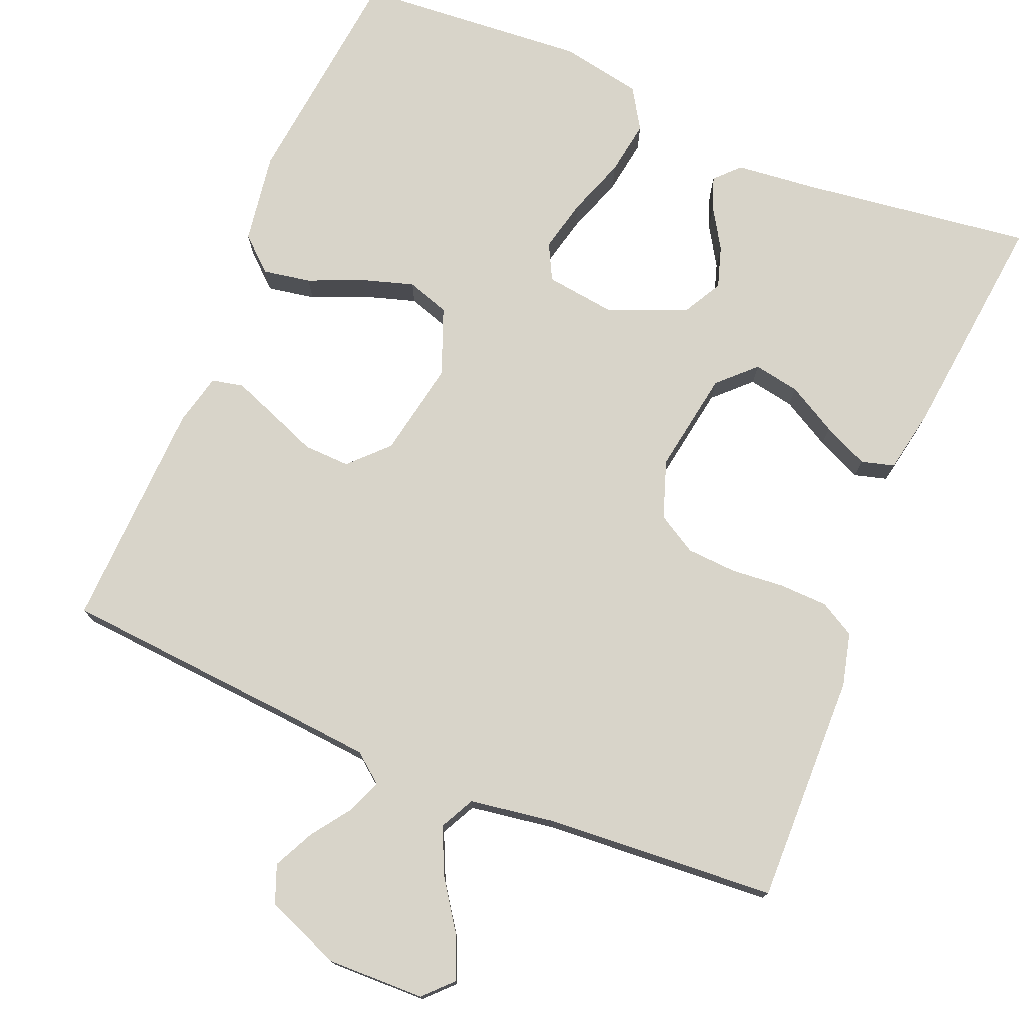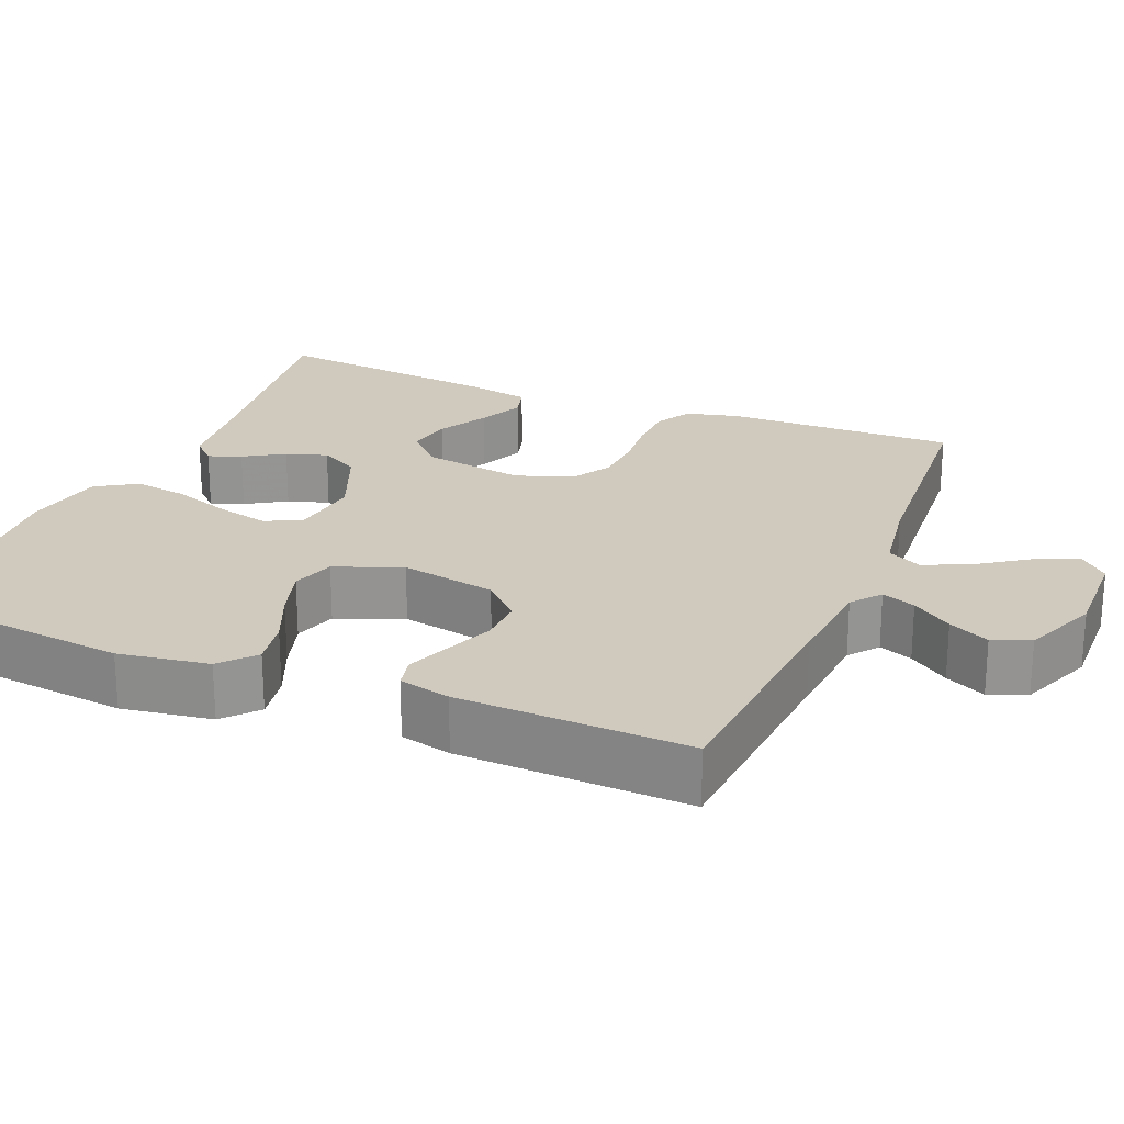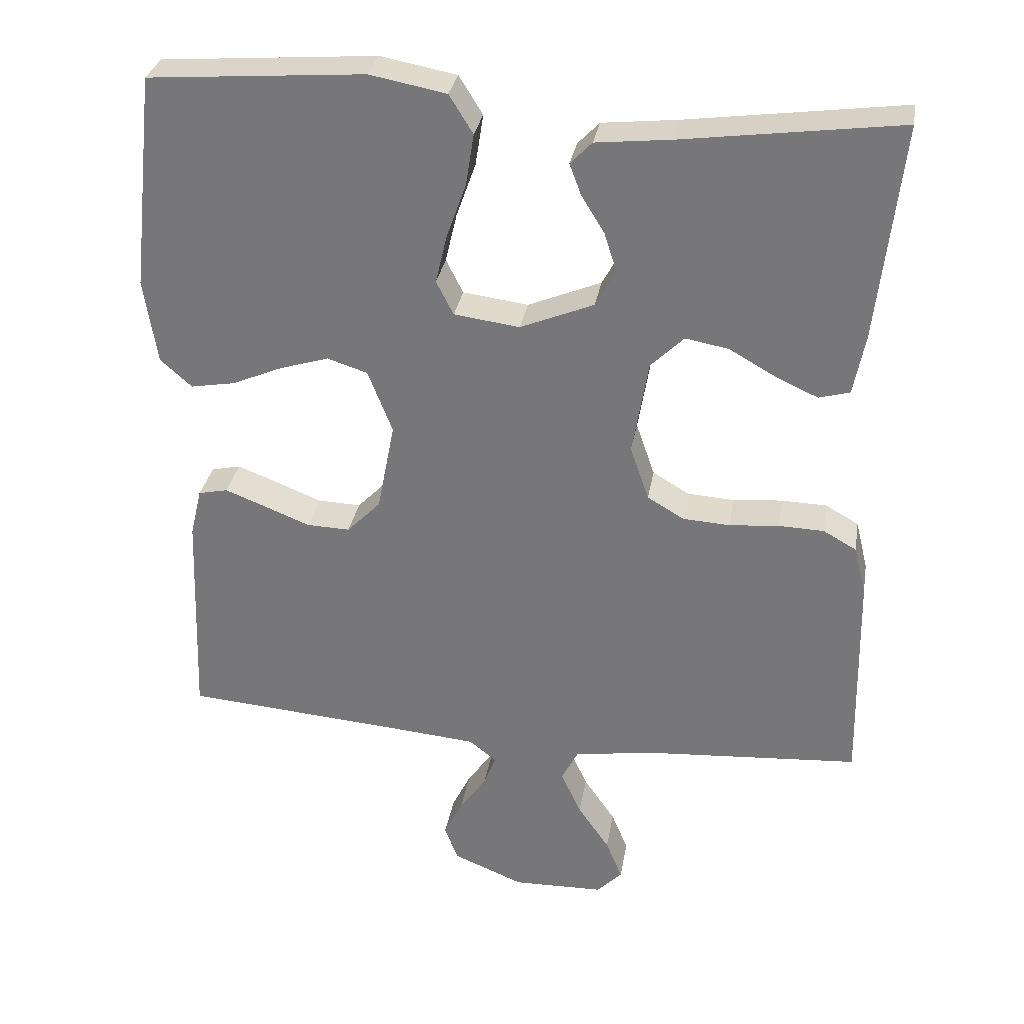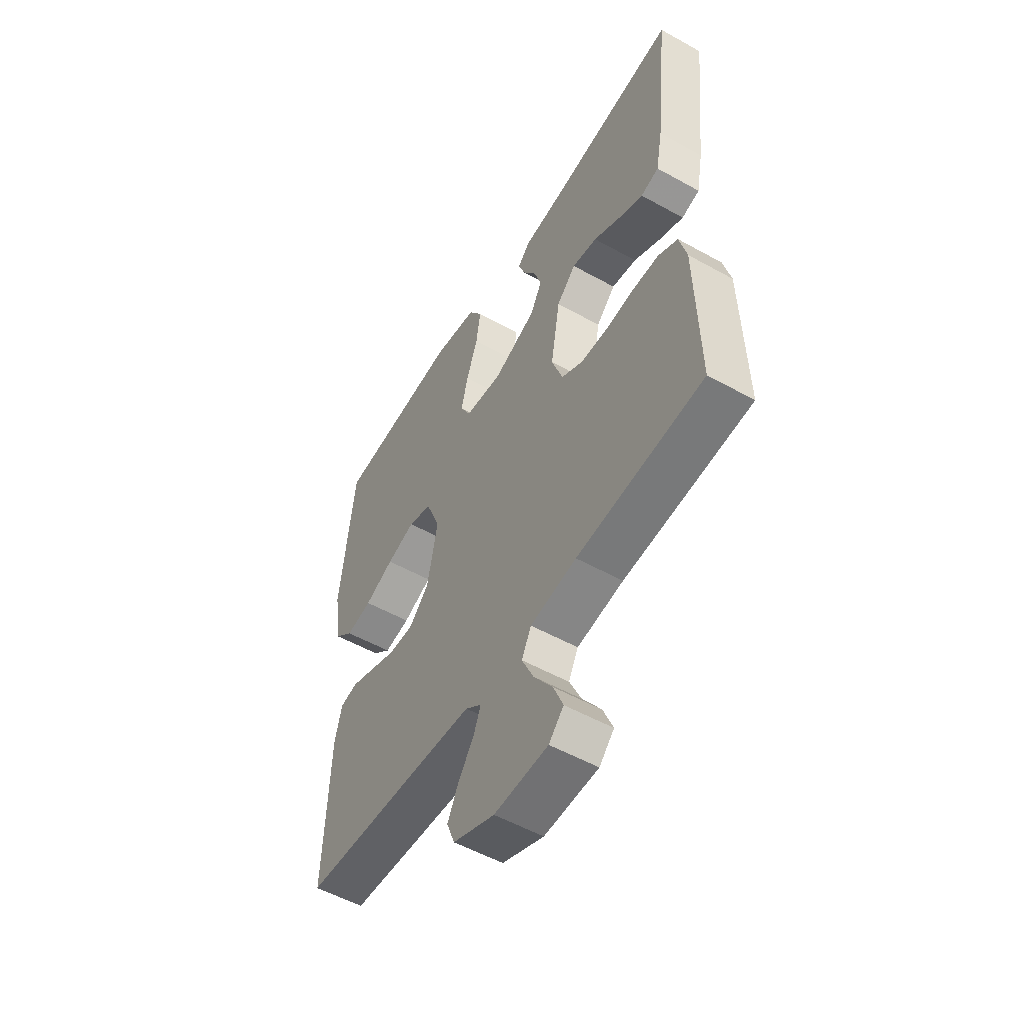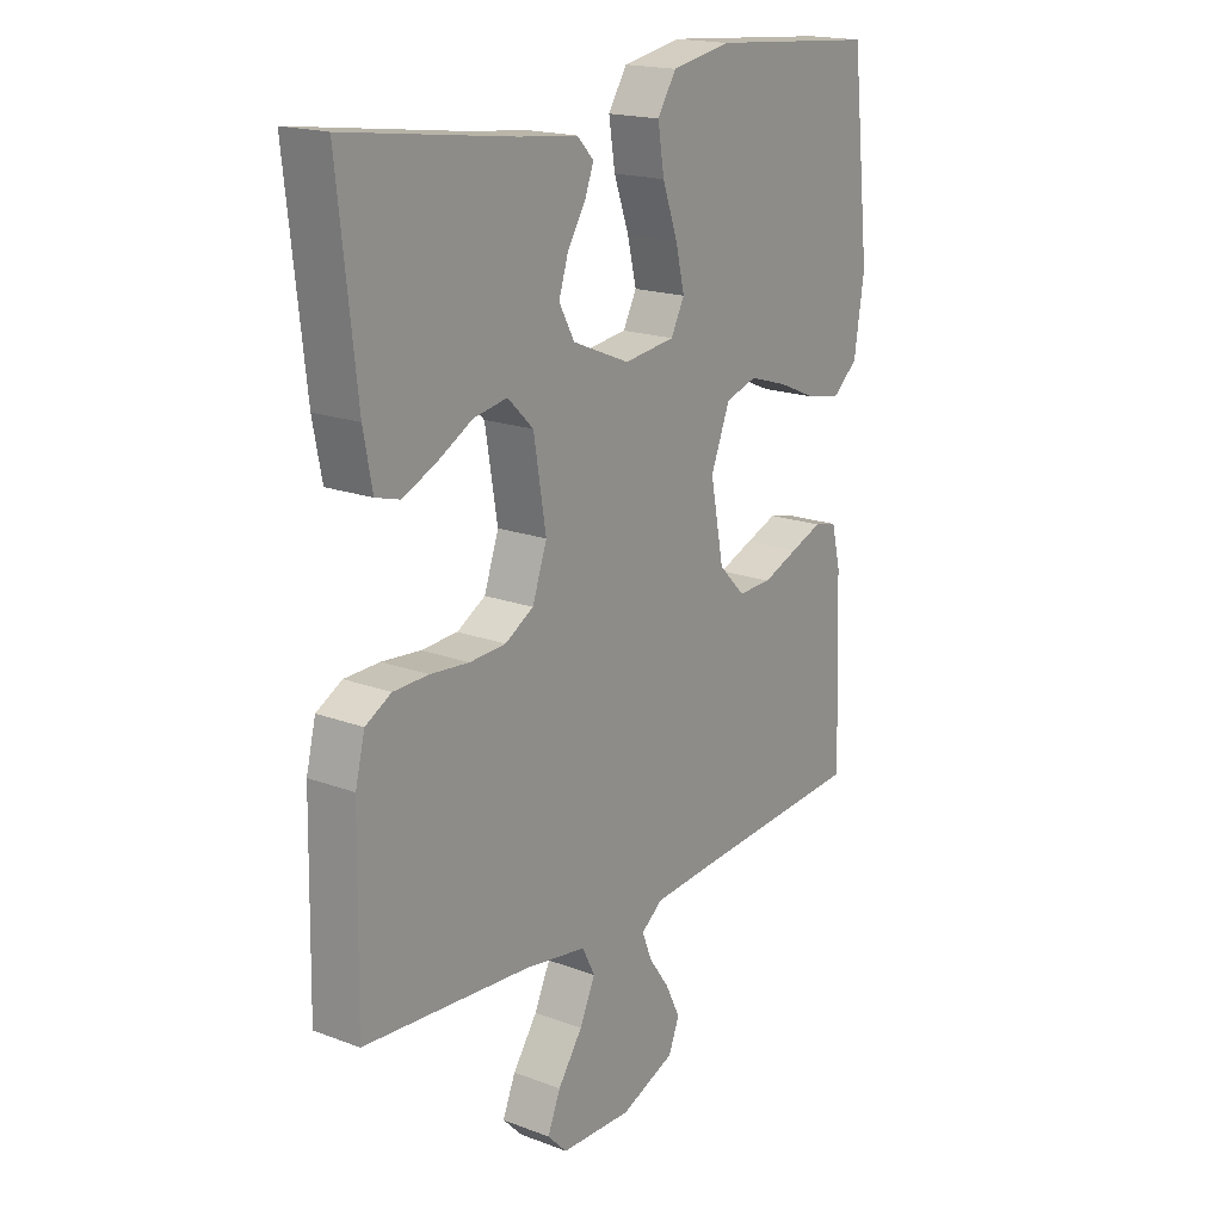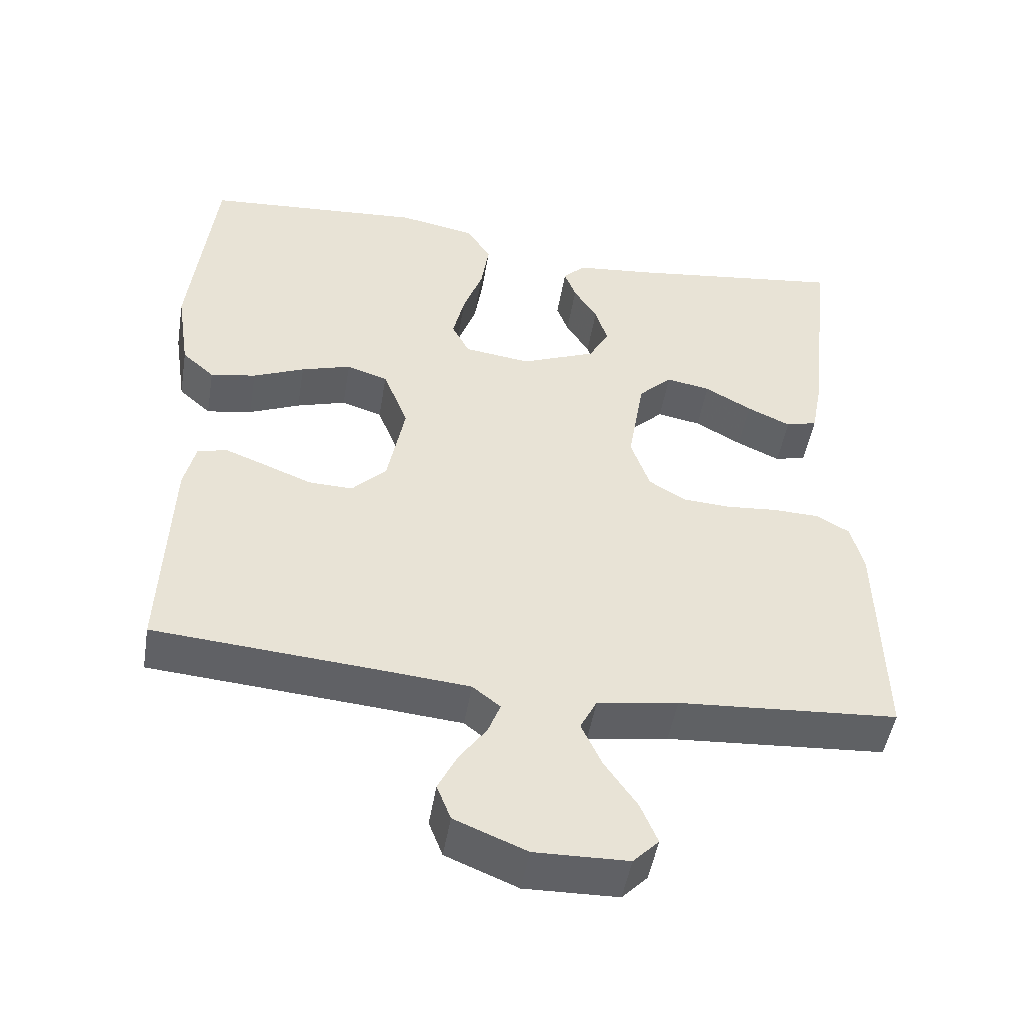
<metadata>
{"format":"obj","ext":"obj","renderer":"f3d","projection":"perspective","resolution":1024,"background":"white","views":[{"elev":75.6,"azim":-157.5,"up":"+Y"},{"elev":23.1,"azim":112.4,"up":"+Y"},{"elev":31.2,"azim":-170.4,"up":"+Z"},{"elev":-54.1,"azim":-120.6,"up":"+Z"},{"elev":18.3,"azim":-54.0,"up":"+Z"},{"elev":-48.8,"azim":170.6,"up":"+Z"}]}
</metadata>
<code>
v -0.5 0.07 -0.5
v -0.494 0.07 -0.2
v -0.477 0.07 -0.131
v -0.431 0.07 -0.105
v -0.368 0.07 -0.103
v -0.299 0.07 -0.109
v -0.234 0.07 -0.105
v -0.183 0.07 -0.075
v -0.157 0.07 0
v -0.179 0.07 0.133
v -0.225 0.07 0.178
v -0.285 0.07 0.167
v -0.349 0.07 0.131
v -0.408 0.07 0.104
v -0.451 0.07 0.116
v -0.467 0.07 0.2
v -0.5 0.07 0.5
v -0.2 0.07 0.46
v -0.095 0.07 0.449
v -0.065 0.07 0.418
v -0.081 0.07 0.375
v -0.113 0.07 0.323
v -0.13 0.07 0.269
v -0.102 0.07 0.218
v 0 0.07 0.176
v 0.091 0.07 0.188
v 0.115 0.07 0.235
v 0.099 0.07 0.303
v 0.072 0.07 0.379
v 0.061 0.07 0.45
v 0.094 0.07 0.503
v 0.2 0.07 0.523
v 0.5 0.07 0.5
v 0.533 0.07 0.2
v 0.515 0.07 0.082
v 0.471 0.07 0.043
v 0.409 0.07 0.054
v 0.339 0.07 0.084
v 0.271 0.07 0.105
v 0.215 0.07 0.087
v 0.181 0.07 0
v 0.205 0.07 -0.125
v 0.252 0.07 -0.173
v 0.312 0.07 -0.171
v 0.375 0.07 -0.146
v 0.432 0.07 -0.124
v 0.473 0.07 -0.133
v 0.489 0.07 -0.2
v 0.5 0.07 -0.5
v 0.2 0.07 -0.524
v 0.075 0.07 -0.535
v 0.037 0.07 -0.565
v 0.054 0.07 -0.609
v 0.091 0.07 -0.661
v 0.117 0.07 -0.714
v 0.098 0.07 -0.763
v 0 0.07 -0.803
v -0.127 0.07 -0.8
v -0.162 0.07 -0.764
v -0.139 0.07 -0.708
v -0.095 0.07 -0.644
v -0.067 0.07 -0.583
v -0.09 0.07 -0.538
v -0.2 0.07 -0.521
v -0.5 0 -0.5
v -0.494 0 -0.2
v -0.477 0 -0.131
v -0.431 0 -0.105
v -0.368 0 -0.103
v -0.299 0 -0.109
v -0.234 0 -0.105
v -0.183 0 -0.075
v -0.157 0 0
v -0.179 0 0.133
v -0.225 0 0.178
v -0.285 0 0.167
v -0.349 0 0.131
v -0.408 0 0.104
v -0.451 0 0.116
v -0.467 0 0.2
v -0.5 0 0.5
v -0.2 0 0.46
v -0.095 0 0.449
v -0.065 0 0.418
v -0.081 0 0.375
v -0.113 0 0.323
v -0.13 0 0.269
v -0.102 0 0.218
v 0 0 0.176
v 0.091 0 0.188
v 0.115 0 0.235
v 0.099 0 0.303
v 0.072 0 0.379
v 0.061 0 0.45
v 0.094 0 0.503
v 0.2 0 0.523
v 0.5 0 0.5
v 0.533 0 0.2
v 0.515 0 0.082
v 0.471 0 0.043
v 0.409 0 0.054
v 0.339 0 0.084
v 0.271 0 0.105
v 0.215 0 0.087
v 0.181 0 0
v 0.205 0 -0.125
v 0.252 0 -0.173
v 0.312 0 -0.171
v 0.375 0 -0.146
v 0.432 0 -0.124
v 0.473 0 -0.133
v 0.489 0 -0.2
v 0.5 0 -0.5
v 0.2 0 -0.524
v 0.075 0 -0.535
v 0.037 0 -0.565
v 0.054 0 -0.609
v 0.091 0 -0.661
v 0.117 0 -0.714
v 0.098 0 -0.763
v 0 0 -0.803
v -0.127 0 -0.8
v -0.162 0 -0.764
v -0.139 0 -0.708
v -0.095 0 -0.644
v -0.067 0 -0.583
v -0.09 0 -0.538
v -0.2 0 -0.521
f 59 60 61
f 58 59 61
f 57 58 61
f 56 57 61
f 55 56 61
f 54 55 61
f 53 54 61
f 52 53 61 62
f 51 52 62 63
f 48 49 50
f 47 48 50
f 46 47 50
f 45 46 50
f 44 45 50
f 51 63 64
f 50 51 64
f 44 50 64
f 43 44 64
f 36 37 38
f 35 36 38
f 34 35 38
f 33 34 38
f 32 33 38
f 31 32 38
f 30 31 38
f 29 30 38
f 28 29 38
f 27 28 38 39
f 26 27 39 40
f 20 21 22
f 19 20 22
f 18 19 22
f 18 22 23
f 17 18 23
f 16 17 23
f 15 16 23
f 14 15 23
f 13 14 23
f 12 13 23
f 11 12 23 24
f 4 5 6
f 3 4 6
f 2 3 6
f 1 2 6
f 64 1 6
f 43 64 6
f 42 43 6 7
f 41 42 7 8
f 41 8 9
f 40 41 9
f 26 40 9
f 25 26 9
f 10 11 24 25
f 9 10 25
f 125 124 123
f 125 123 122
f 125 122 121
f 125 121 120
f 125 120 119
f 125 119 118
f 125 118 117
f 126 125 117 116
f 127 126 116 115
f 114 113 112
f 114 112 111
f 114 111 110
f 114 110 109
f 114 109 108
f 128 127 115
f 128 115 114
f 128 114 108
f 128 108 107
f 102 101 100
f 102 100 99
f 102 99 98
f 102 98 97
f 102 97 96
f 102 96 95
f 102 95 94
f 102 94 93
f 102 93 92
f 103 102 92 91
f 104 103 91 90
f 86 85 84
f 86 84 83
f 86 83 82
f 87 86 82
f 87 82 81
f 87 81 80
f 87 80 79
f 87 79 78
f 87 78 77
f 87 77 76
f 88 87 76 75
f 70 69 68
f 70 68 67
f 70 67 66
f 70 66 65
f 70 65 128
f 70 128 107
f 71 70 107 106
f 72 71 106 105
f 73 72 105
f 73 105 104
f 73 104 90
f 73 90 89
f 89 88 75 74
f 89 74 73
f 1 65 66 2
f 2 66 67 3
f 3 67 68 4
f 4 68 69 5
f 5 69 70 6
f 6 70 71 7
f 7 71 72 8
f 8 72 73 9
f 9 73 74 10
f 10 74 75 11
f 11 75 76 12
f 12 76 77 13
f 13 77 78 14
f 14 78 79 15
f 15 79 80 16
f 16 80 81 17
f 17 81 82 18
f 18 82 83 19
f 19 83 84 20
f 20 84 85 21
f 21 85 86 22
f 22 86 87 23
f 23 87 88 24
f 24 88 89 25
f 25 89 90 26
f 26 90 91 27
f 27 91 92 28
f 28 92 93 29
f 29 93 94 30
f 30 94 95 31
f 31 95 96 32
f 32 96 97 33
f 33 97 98 34
f 34 98 99 35
f 35 99 100 36
f 36 100 101 37
f 37 101 102 38
f 38 102 103 39
f 39 103 104 40
f 40 104 105 41
f 41 105 106 42
f 42 106 107 43
f 43 107 108 44
f 44 108 109 45
f 45 109 110 46
f 46 110 111 47
f 47 111 112 48
f 48 112 113 49
f 49 113 114 50
f 50 114 115 51
f 51 115 116 52
f 52 116 117 53
f 53 117 118 54
f 54 118 119 55
f 55 119 120 56
f 56 120 121 57
f 57 121 122 58
f 58 122 123 59
f 59 123 124 60
f 60 124 125 61
f 61 125 126 62
f 62 126 127 63
f 63 127 128 64
f 64 128 65 1

</code>
